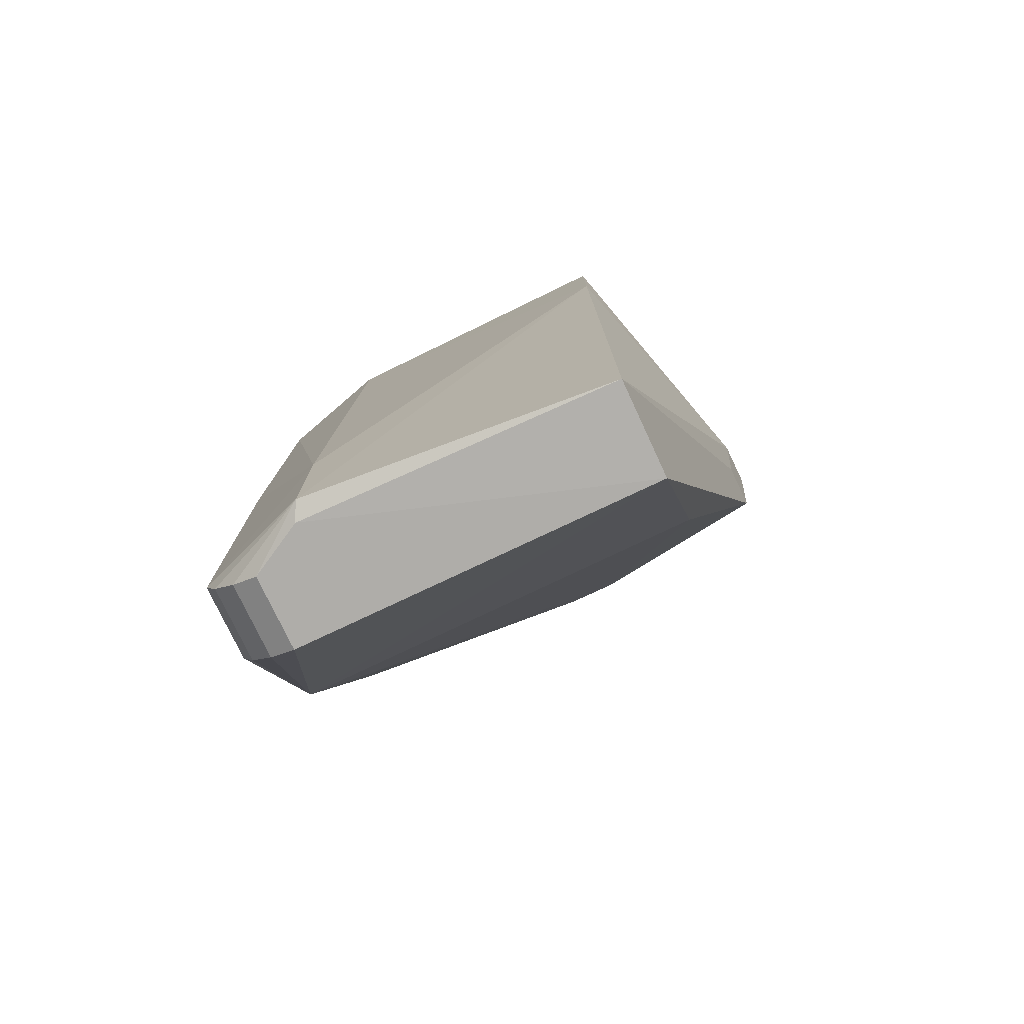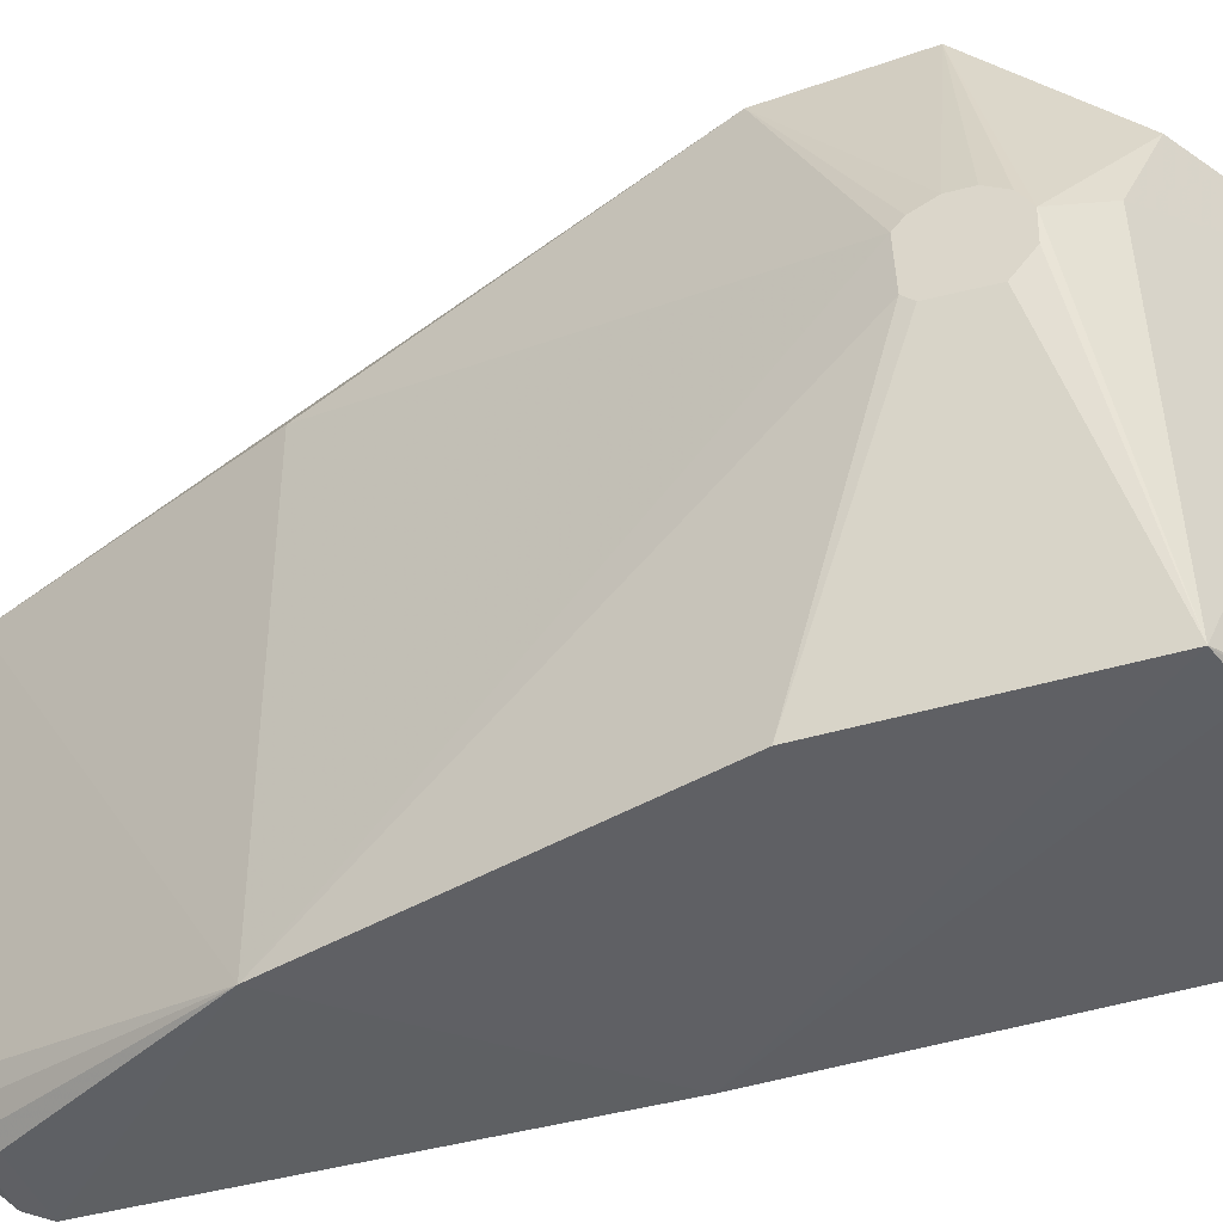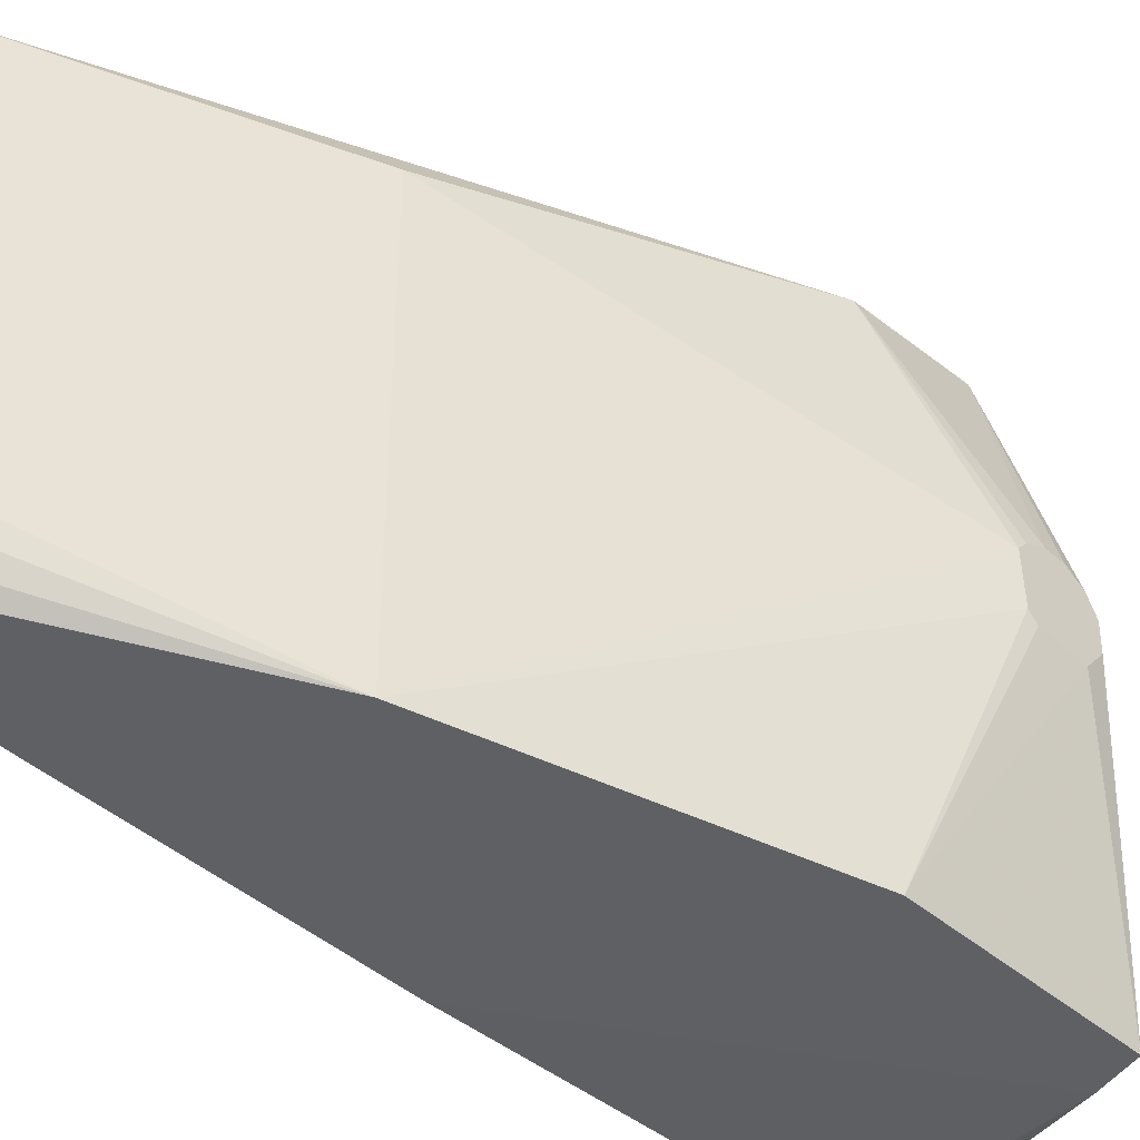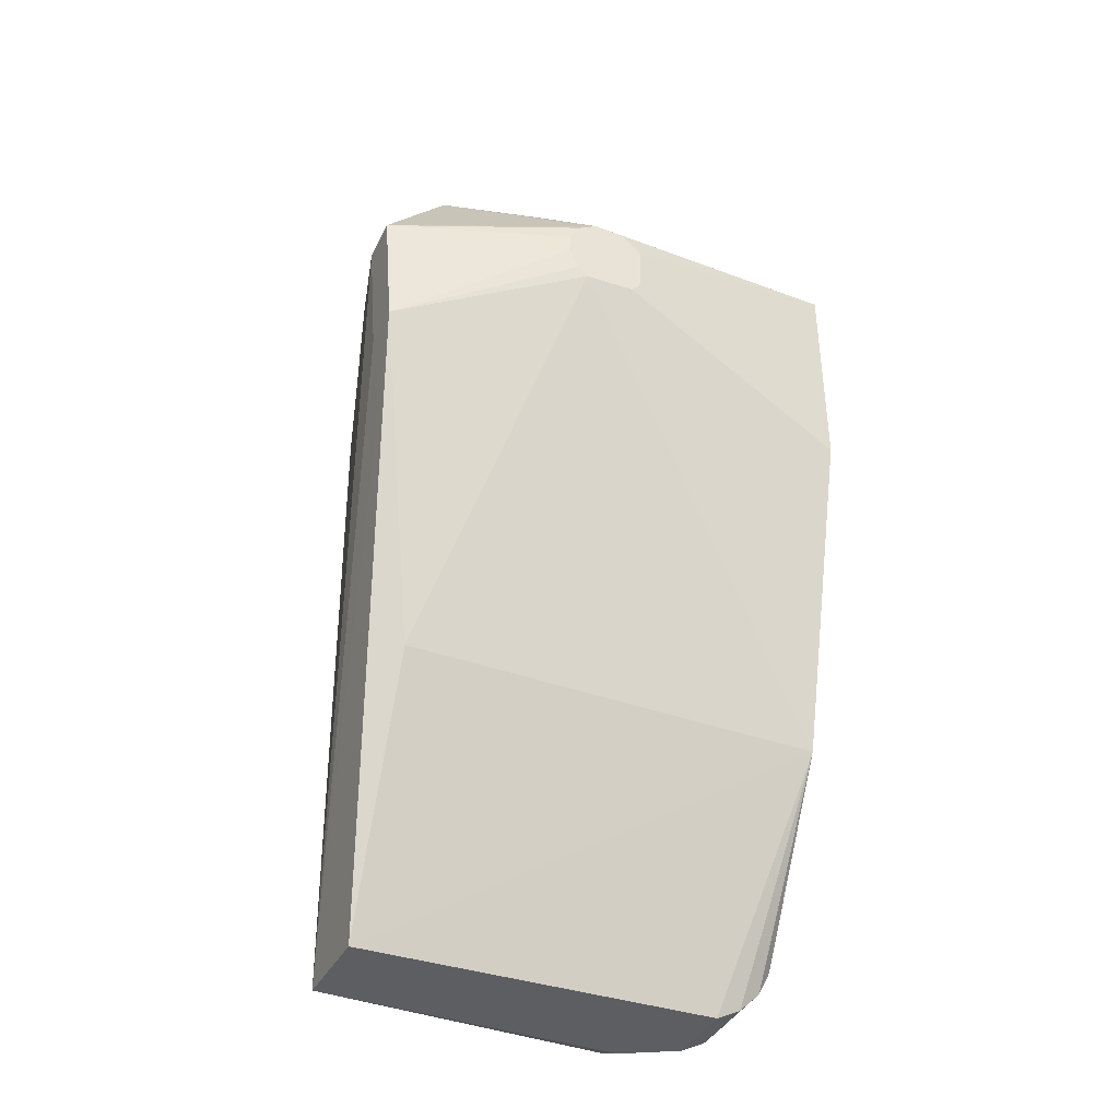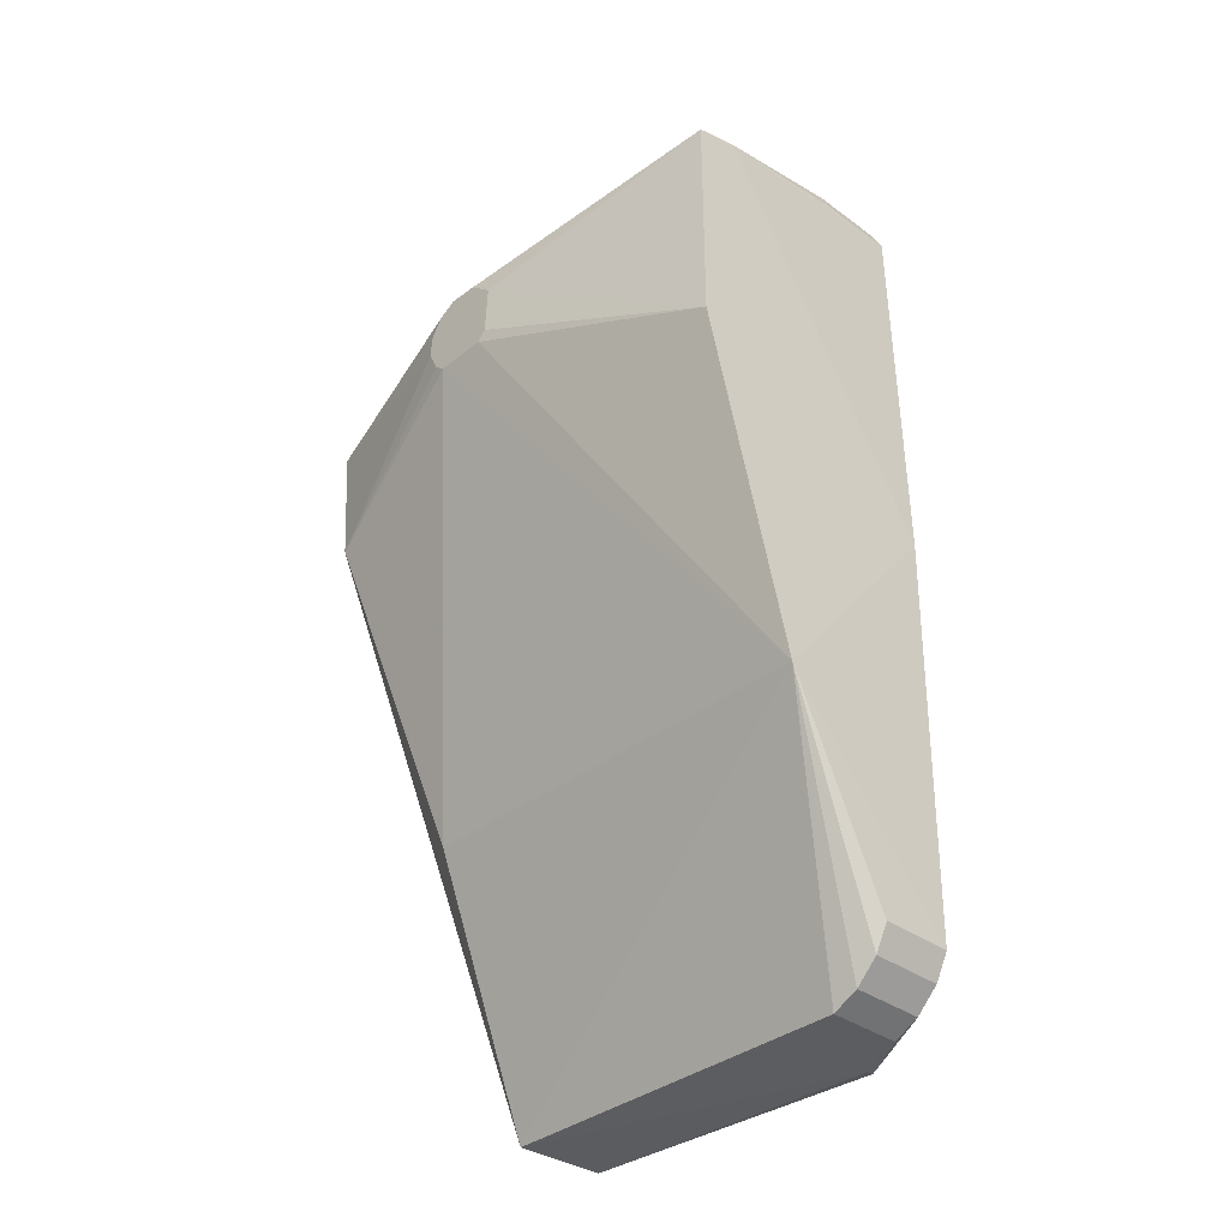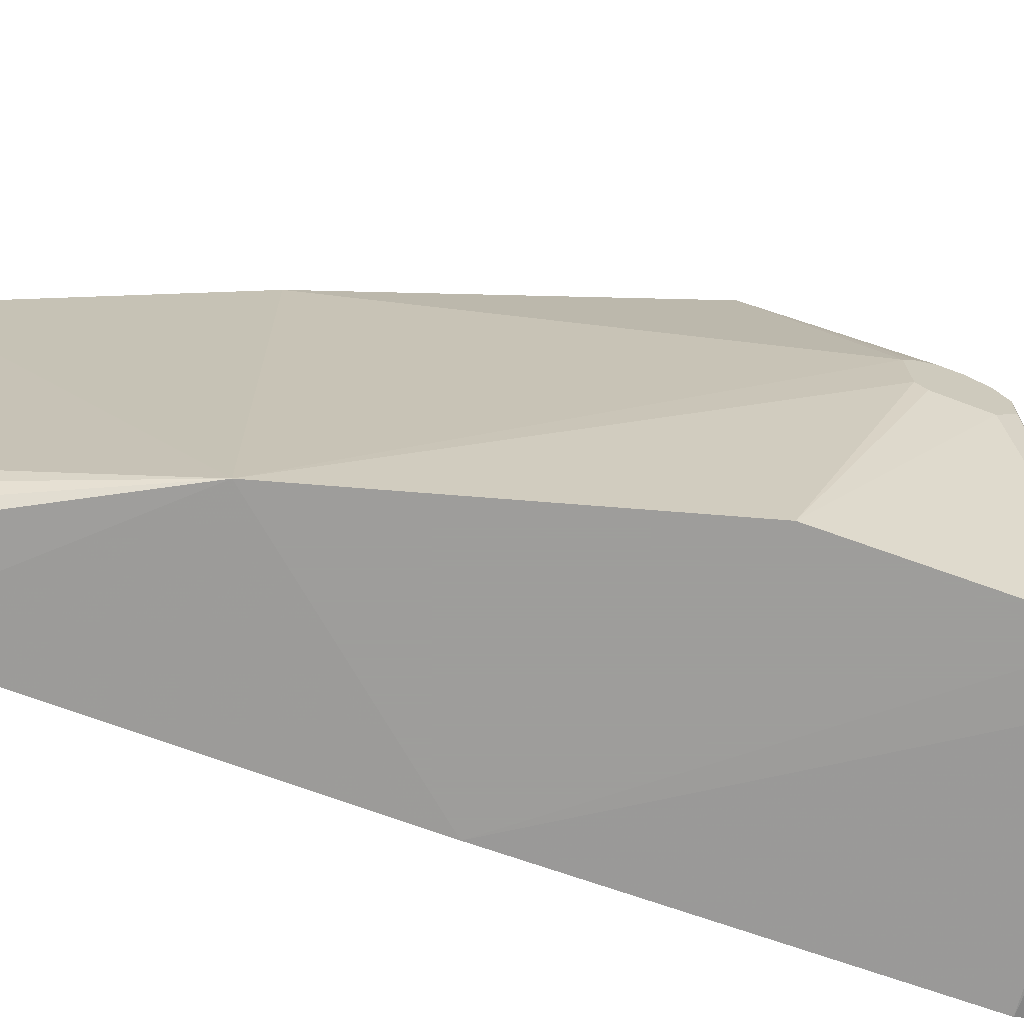
<metadata>
{"format":"obj","ext":"obj","renderer":"f3d","projection":"perspective","resolution":1024,"background":"white","views":[{"elev":-77.8,"azim":115.5,"up":"+Z"},{"elev":-43.2,"azim":-70.5,"up":"+Y"},{"elev":-43.0,"azim":-135.6,"up":"+Y"},{"elev":-39.1,"azim":-114.2,"up":"+Z"},{"elev":-34.9,"azim":-44.3,"up":"+Z"},{"elev":-70.7,"azim":-109.8,"up":"+Y"}]}
</metadata>
<code>
v 0.07669 -0.008423 0.03038
v 0.07739 -0.02941 0.02968
v 0.07869 -0.02878 -0.02973
v 0.07057 -0.008453 -0.0305
v 0.05457 -0.01966 0.0203
v 0.07701 -0.008385 -0.03034
v 0.07809 -0.008219 0.01506
v 0.07057 -0.03293 0.03011
v 0.05757 -0.003346 0.01693
v 0.06357 -0.03735 -0.0131
v 0.0775 -0.02936 -0.03016
v 0.07755 -0.008214 0.02952
v 0.07883 -0.02871 -0.01957
v 0.07657 -0.0298 0.0305
v 0.07057 -0.008453 0.0305
v 0.05757 -0.003957 0.0088
v 0.06057 -0.003346 0.01693
v 0.05757 -0.03735 0.02365
v 0.07557 -0.03694 0.02612
v 0.07057 -0.03295 -0.0301
v 0.06057 -0.008453 0.0245
v 0.05457 -0.01566 0.01696
v 0.06357 -0.008453 -0.0131
v 0.06057 -0.003957 0.0088
v 0.05757 -0.03735 0.0089
v 0.07557 -0.03735 0.0009038
v 0.07057 -0.0361 0.02778
v 0.07557 -0.03464 0.02924
v 0.05457 -0.01771 0.02035
v 0.05757 -0.01509 0.02303
v 0.05457 -0.01702 0.01496
v 0.05457 -0.02119 0.01901
v 0.06057 -0.03733 0.0245
v 0.07557 -0.03696 -0.02609
v 0.07557 -0.03293 0.03011
v 0.07557 -0.0361 0.02778
v 0.07057 -0.03464 0.02924
v 0.05457 -0.01649 0.01961
v 0.05457 -0.01632 0.01558
v 0.05457 -0.0204 0.0151
v 0.07057 -0.03694 0.02612
v 0.07057 -0.03696 -0.02609
v 0.07557 -0.03464 -0.02924
v 0.05457 -0.01573 0.01835
v 0.05457 -0.02101 0.01573
v 0.07057 -0.0361 -0.02778
v 0.07557 -0.03295 -0.0301
v 0.07557 -0.0361 -0.02778
v 0.07057 -0.03464 -0.02924
f 7 3 6
f 11 6 3
f 11 4 6
f 12 2 7
f 13 7 2
f 13 3 7
f 14 12 1
f 14 2 12
f 15 14 1
f 15 8 14
f 16 6 4
f 17 7 6
f 17 16 9
f 17 12 7
f 17 1 12
f 17 15 1
f 17 9 15
f 18 8 15
f 19 13 2
f 20 10 4
f 21 15 9
f 22 9 16
f 23 16 4
f 23 4 10
f 24 17 6
f 24 6 16
f 24 16 17
f 25 10 18
f 26 18 10
f 26 13 19
f 28 2 14
f 29 21 9
f 29 5 18
f 29 22 5
f 30 18 15
f 30 15 21
f 30 29 18
f 30 21 29
f 31 16 23
f 31 23 10
f 31 5 22
f 32 25 18
f 32 18 5
f 32 5 31
f 33 26 19
f 33 18 26
f 34 26 10
f 34 3 13
f 34 13 26
f 35 28 14
f 35 14 8
f 35 8 28
f 36 28 27
f 36 27 19
f 36 19 2
f 36 2 28
f 37 28 8
f 37 27 28
f 37 33 27
f 37 8 18
f 37 18 33
f 38 29 9
f 38 22 29
f 39 31 22
f 39 22 16
f 39 16 31
f 40 31 10
f 40 10 25
f 40 32 31
f 41 33 19
f 41 19 27
f 41 27 33
f 42 34 10
f 44 38 9
f 44 9 22
f 44 22 38
f 45 40 25
f 45 25 32
f 45 32 40
f 46 42 10
f 46 34 42
f 47 43 20
f 47 11 3
f 47 3 43
f 47 20 4
f 47 4 11
f 48 43 3
f 48 3 34
f 48 46 43
f 48 34 46
f 49 46 10
f 49 10 20
f 49 20 43
f 49 43 46

</code>
